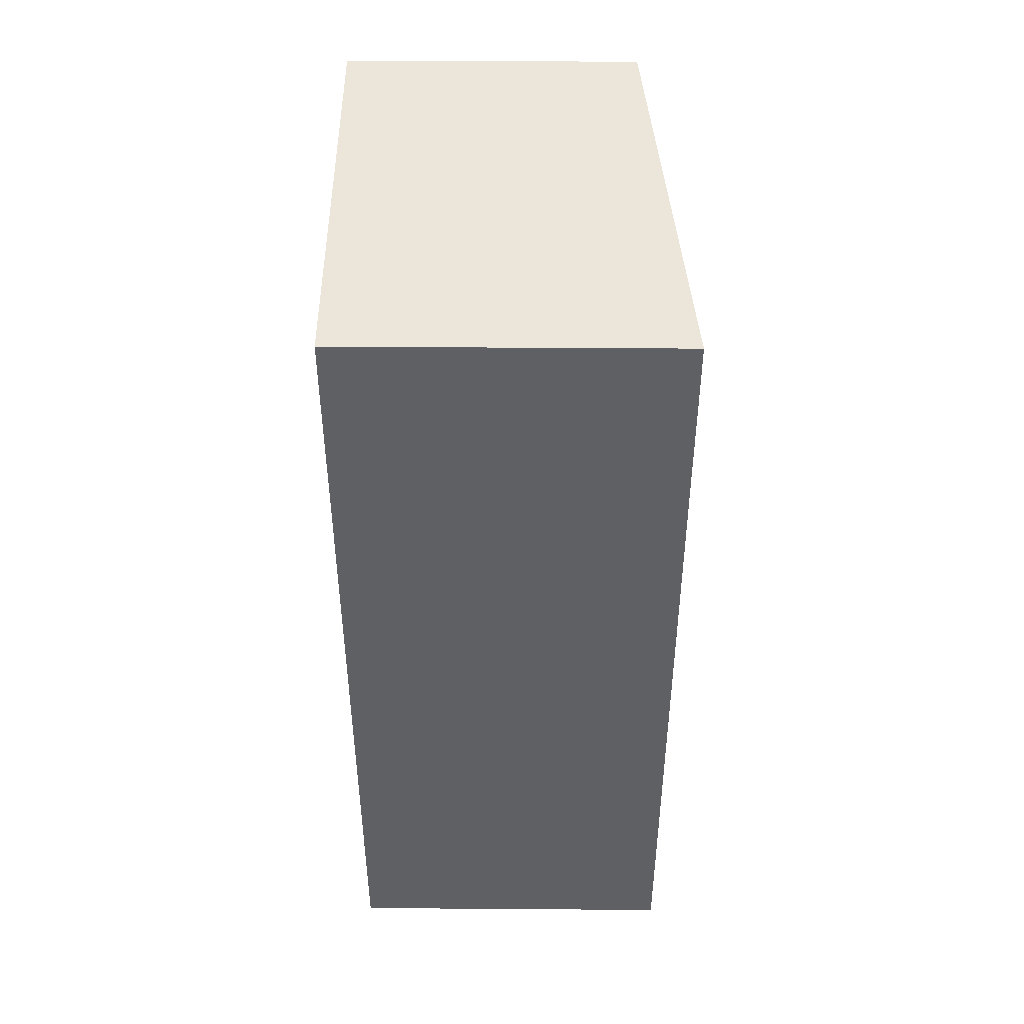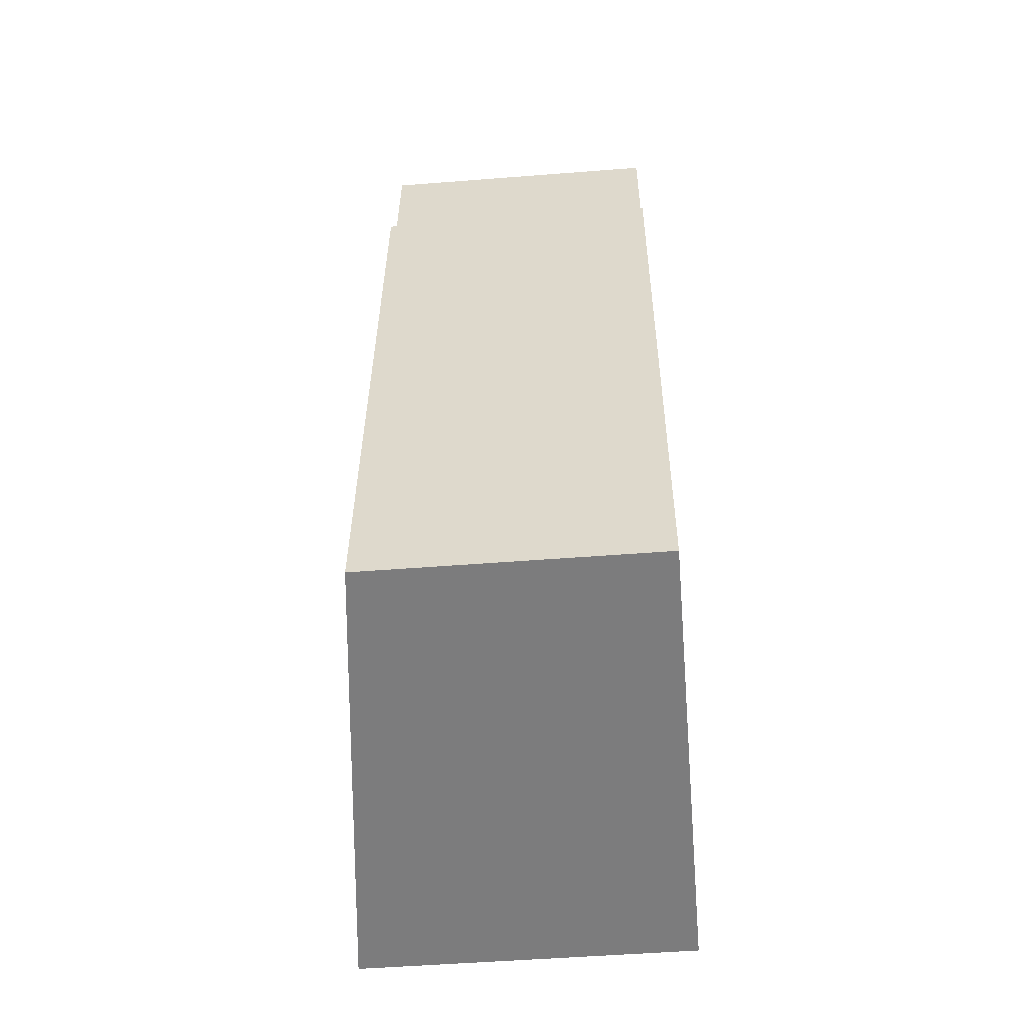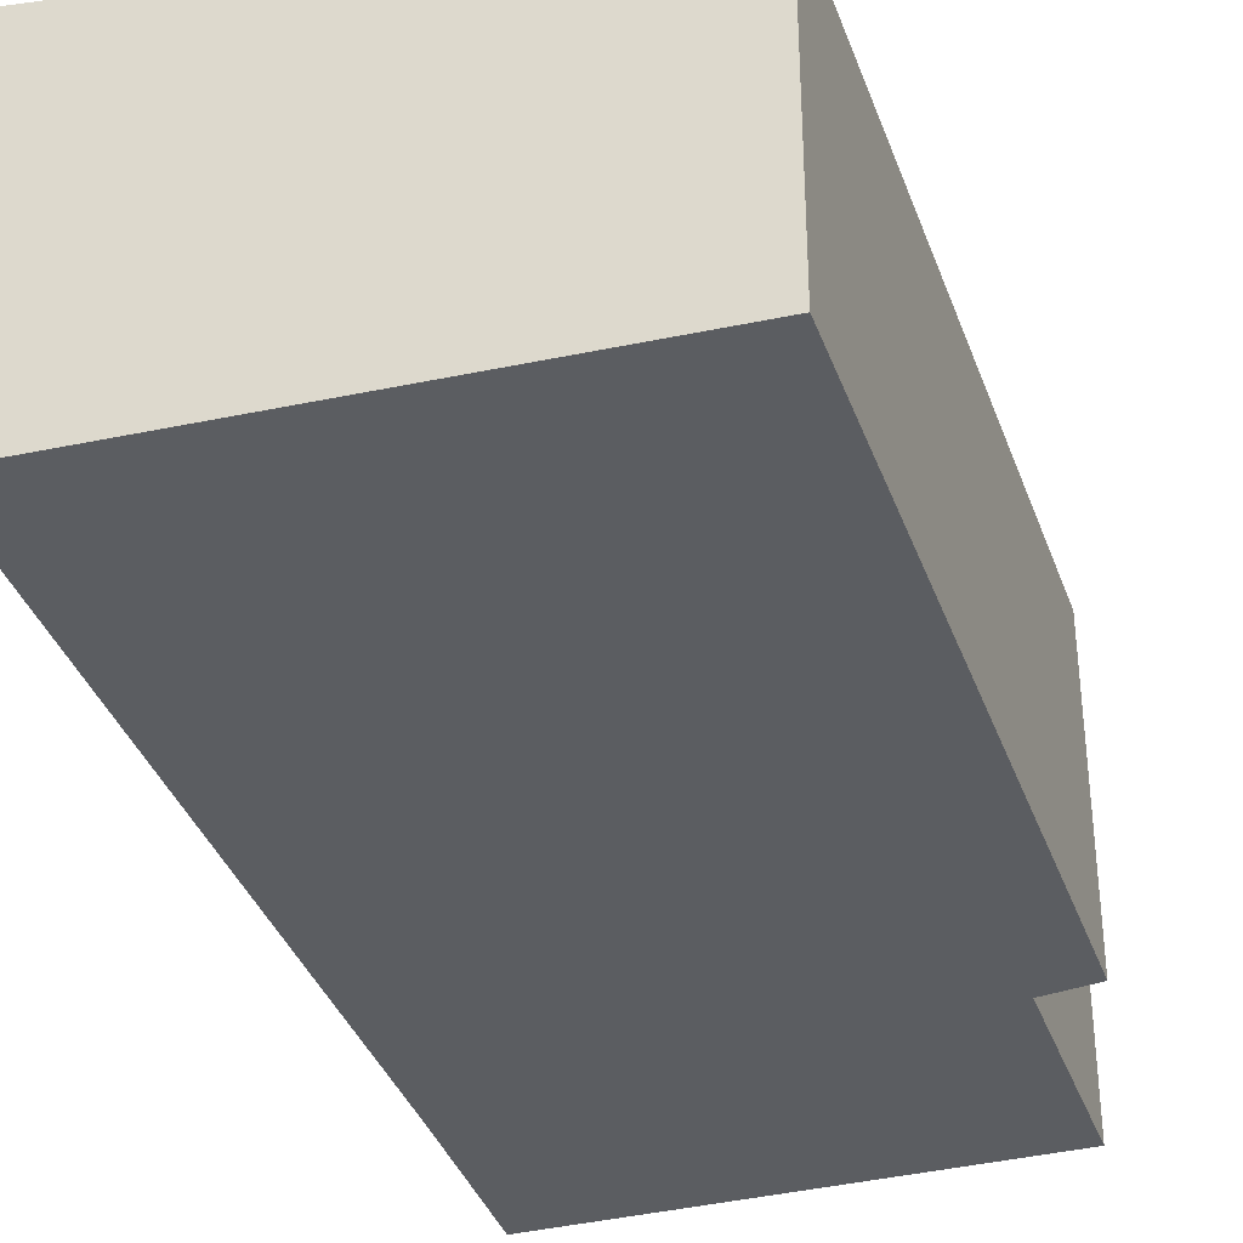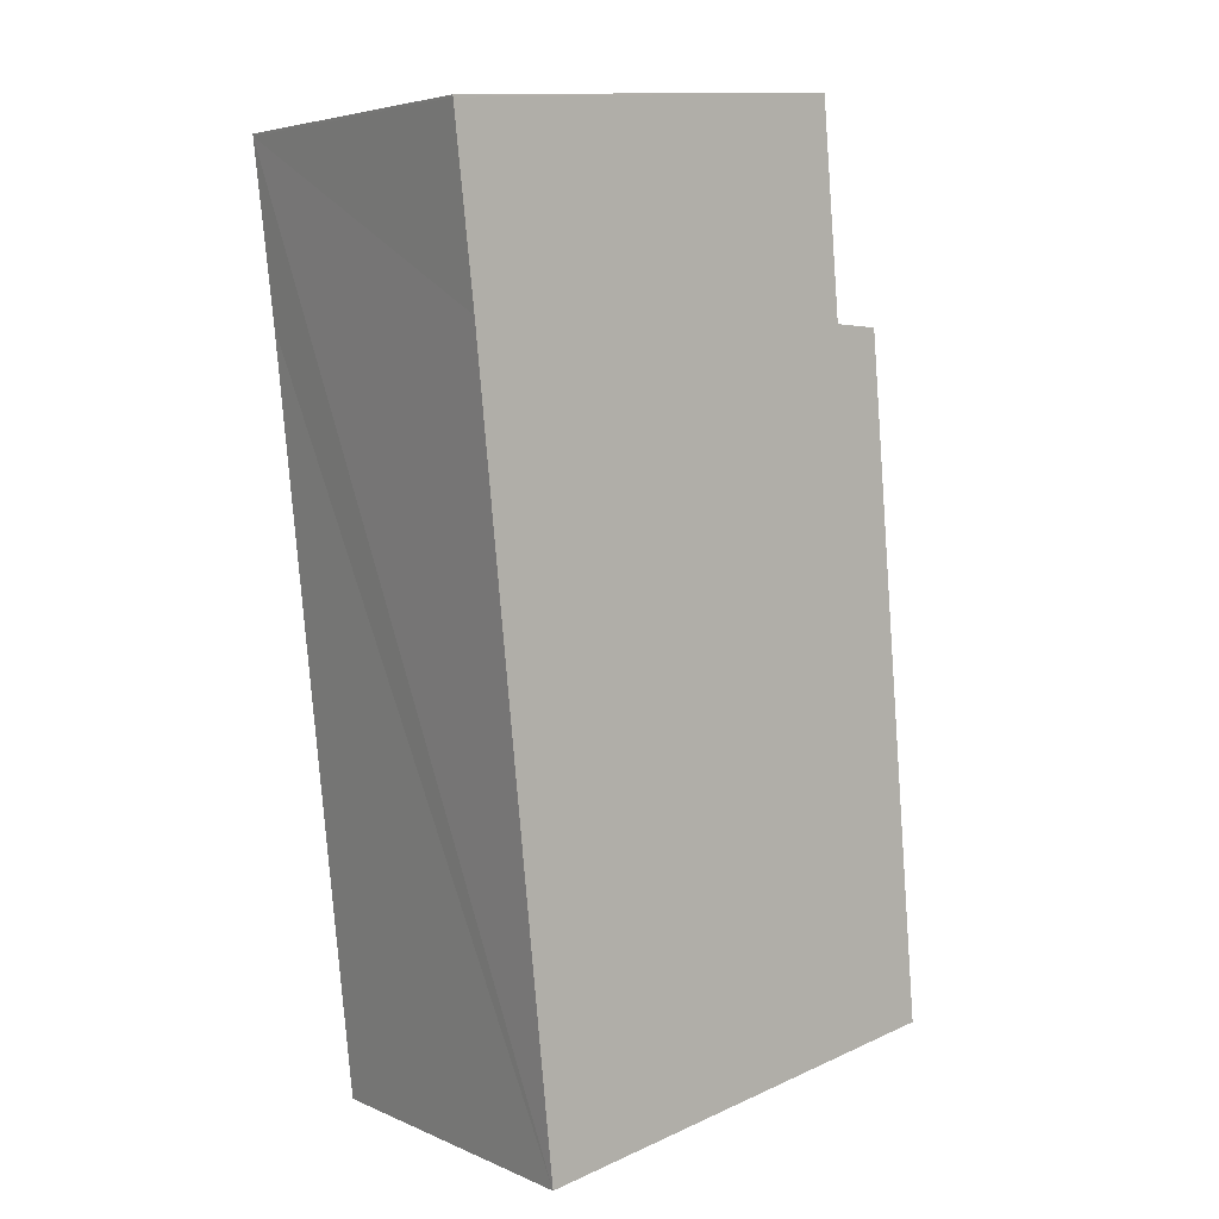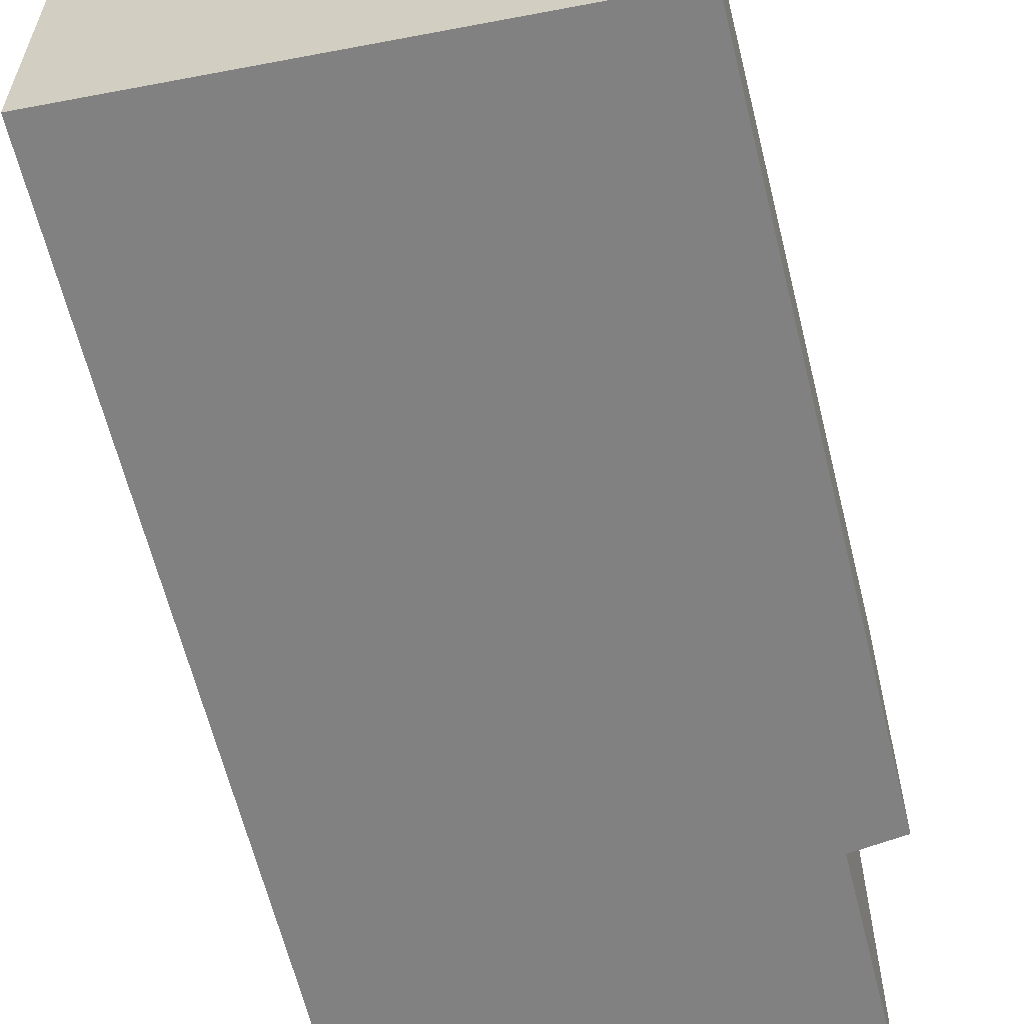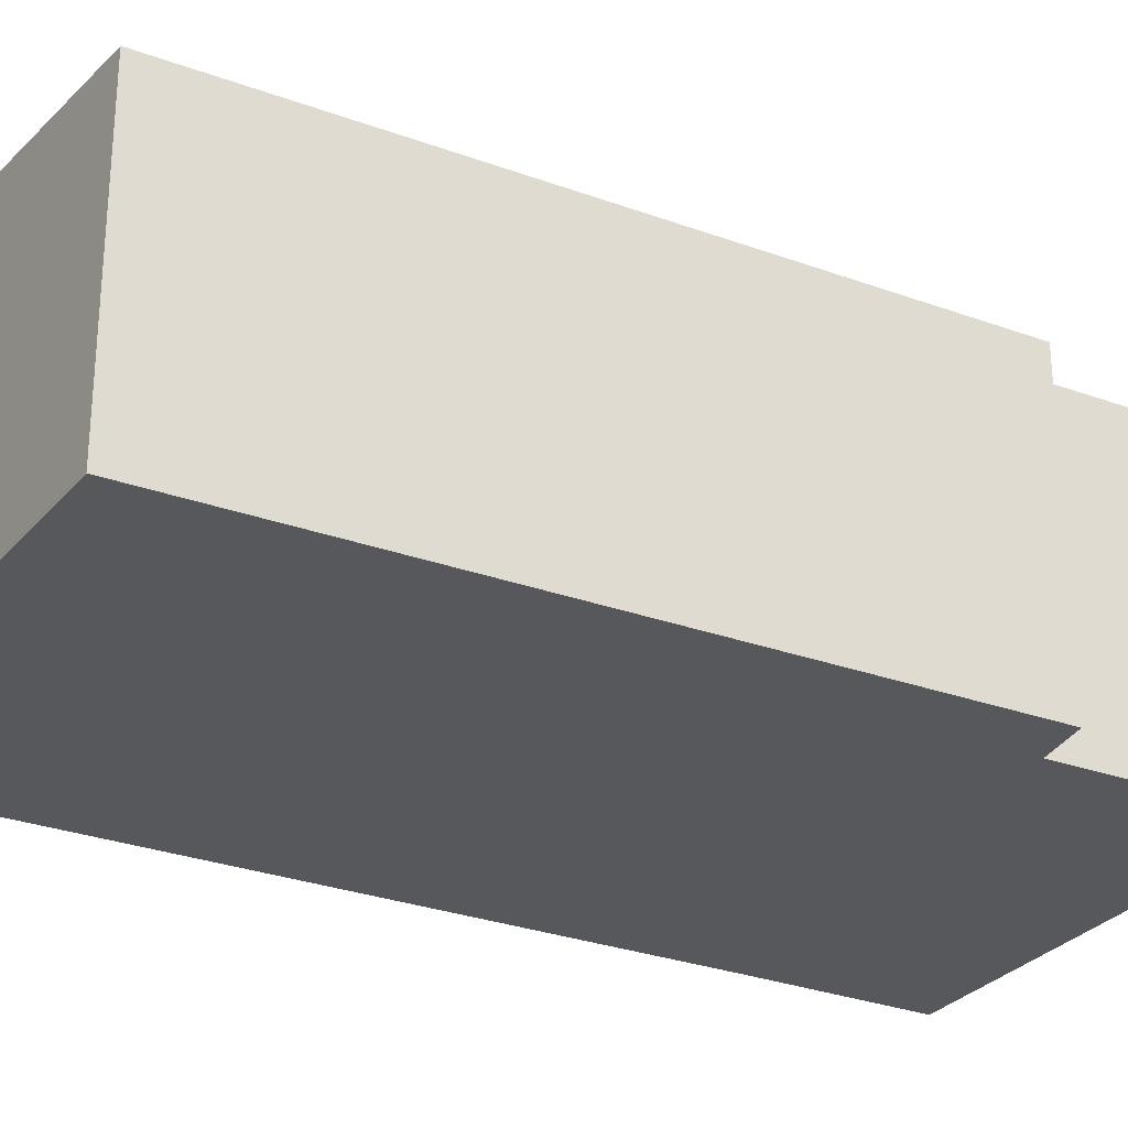
<metadata>
{"format":"obj","ext":"obj","renderer":"f3d","projection":"perspective","resolution":1024,"background":"white","views":[{"elev":41.5,"azim":90.5,"up":"+Z"},{"elev":-50.8,"azim":-85.1,"up":"+Z"},{"elev":-36.0,"azim":-156.5,"up":"+Y"},{"elev":4.8,"azim":143.7,"up":"+Z"},{"elev":-60.5,"azim":-161.0,"up":"+Y"},{"elev":-28.1,"azim":-114.0,"up":"+Y"}]}
</metadata>
<code>
v  4.932 2.987 7.484
v  4.507 2.944 7.544
v  4.934 2.987 7.505
v  1.121 2.605 7.855
v  4.759 2.986 5.959
v  0.959 2.608 5.992
v  4.092 2.987 -0.577
v  0.517 2.564 5.973
v  0 2.575 1.577e-16
v  0.959 -3.669e-16 5.992
v  0.517 -3.657e-16 5.973
v  1.121 -4.81e-16 7.855
v  4.507 -4.619e-16 7.544
v  4.934 -4.595e-16 7.505
v  0 0 0
v  4.932 -4.583e-16 7.484
v  4.759 -3.649e-16 5.959
v  4.092 3.533e-17 -0.577
g defaultobject
f 1 2 3
f 2 1 4
f 4 1 5
f 4 5 6
f 6 5 7
f 6 7 8
f 8 7 9
f 8 10 6
f 10 8 11
f 12 2 4
f 2 12 13
f 2 13 3
f 3 13 14
f 10 4 6
f 4 10 12
f 15 8 9
f 8 15 11
f 14 1 3
f 1 14 16
f 16 5 1
f 5 16 7
f 7 16 17
f 7 17 18
f 18 9 7
f 9 18 15
f 13 16 14
f 16 13 17
f 17 13 12
f 17 12 18
f 18 12 10
f 18 10 15
f 15 10 11

</code>
